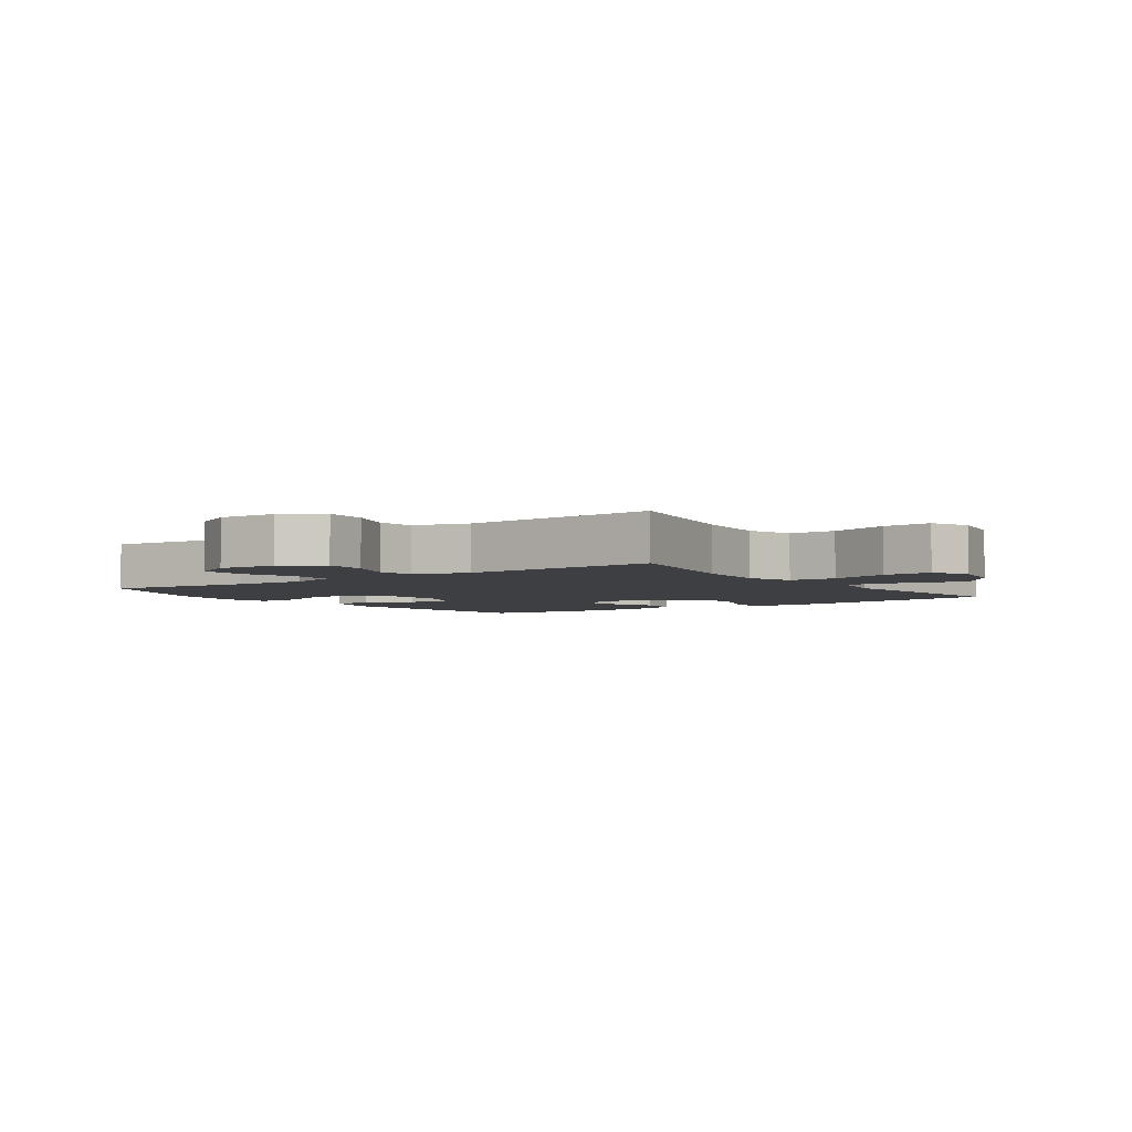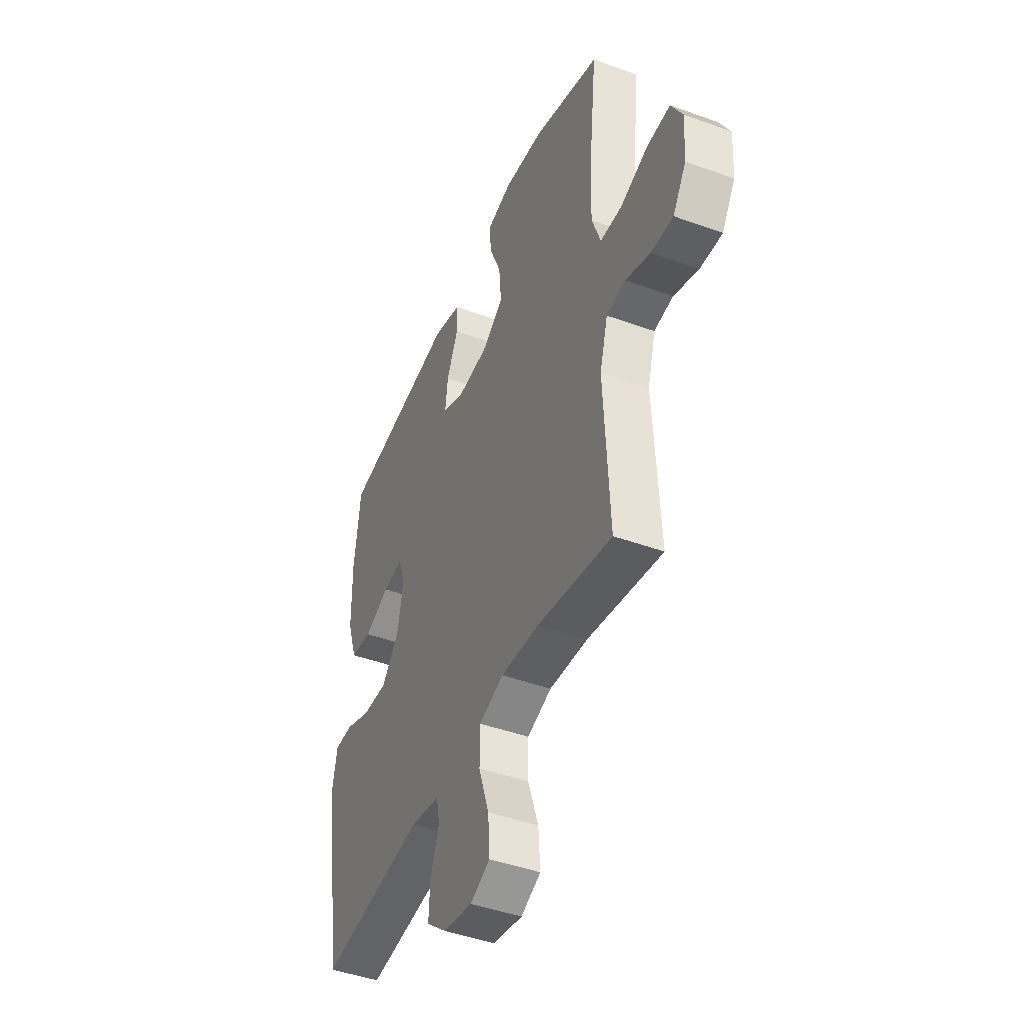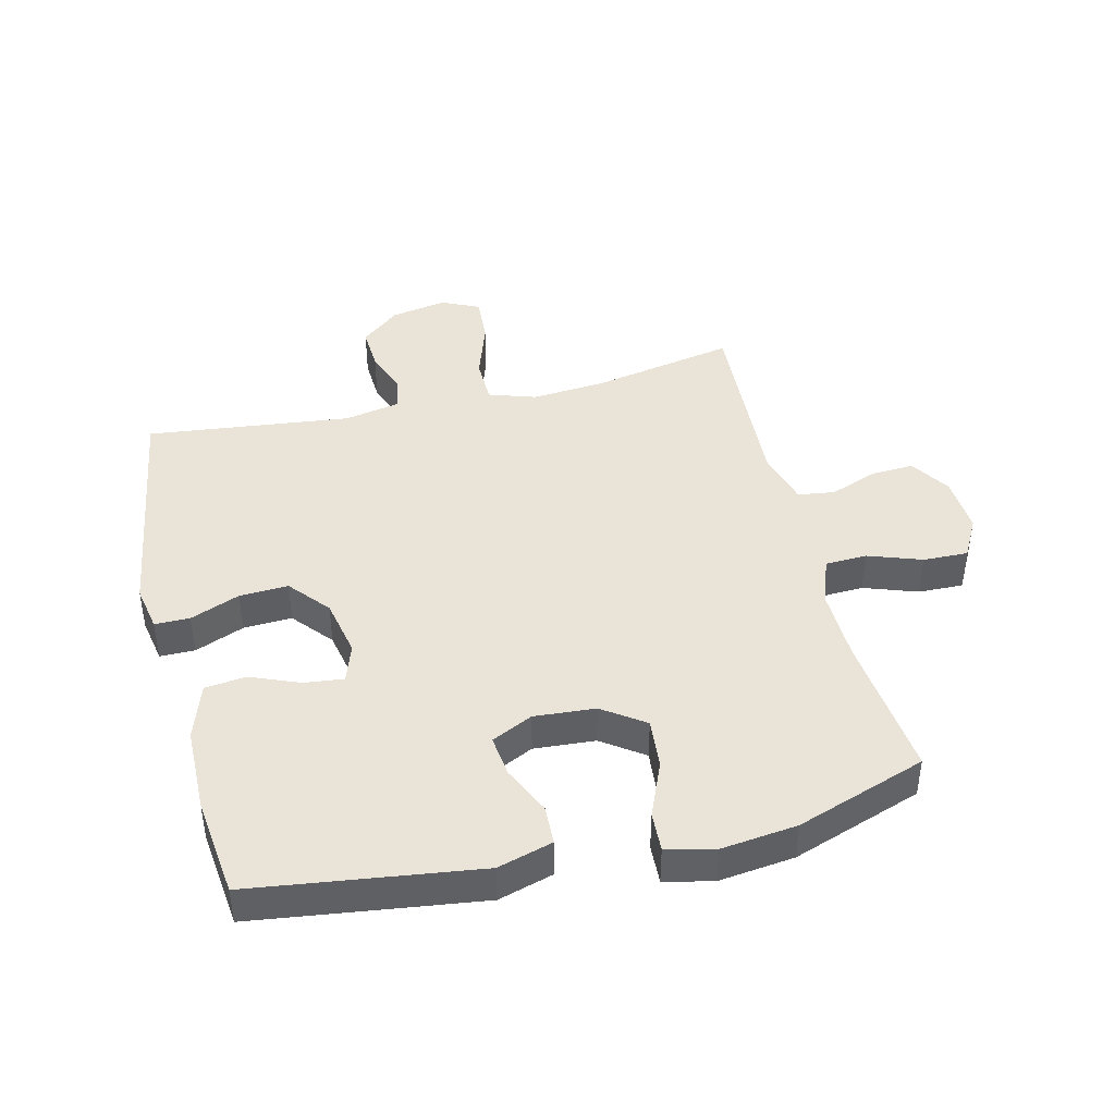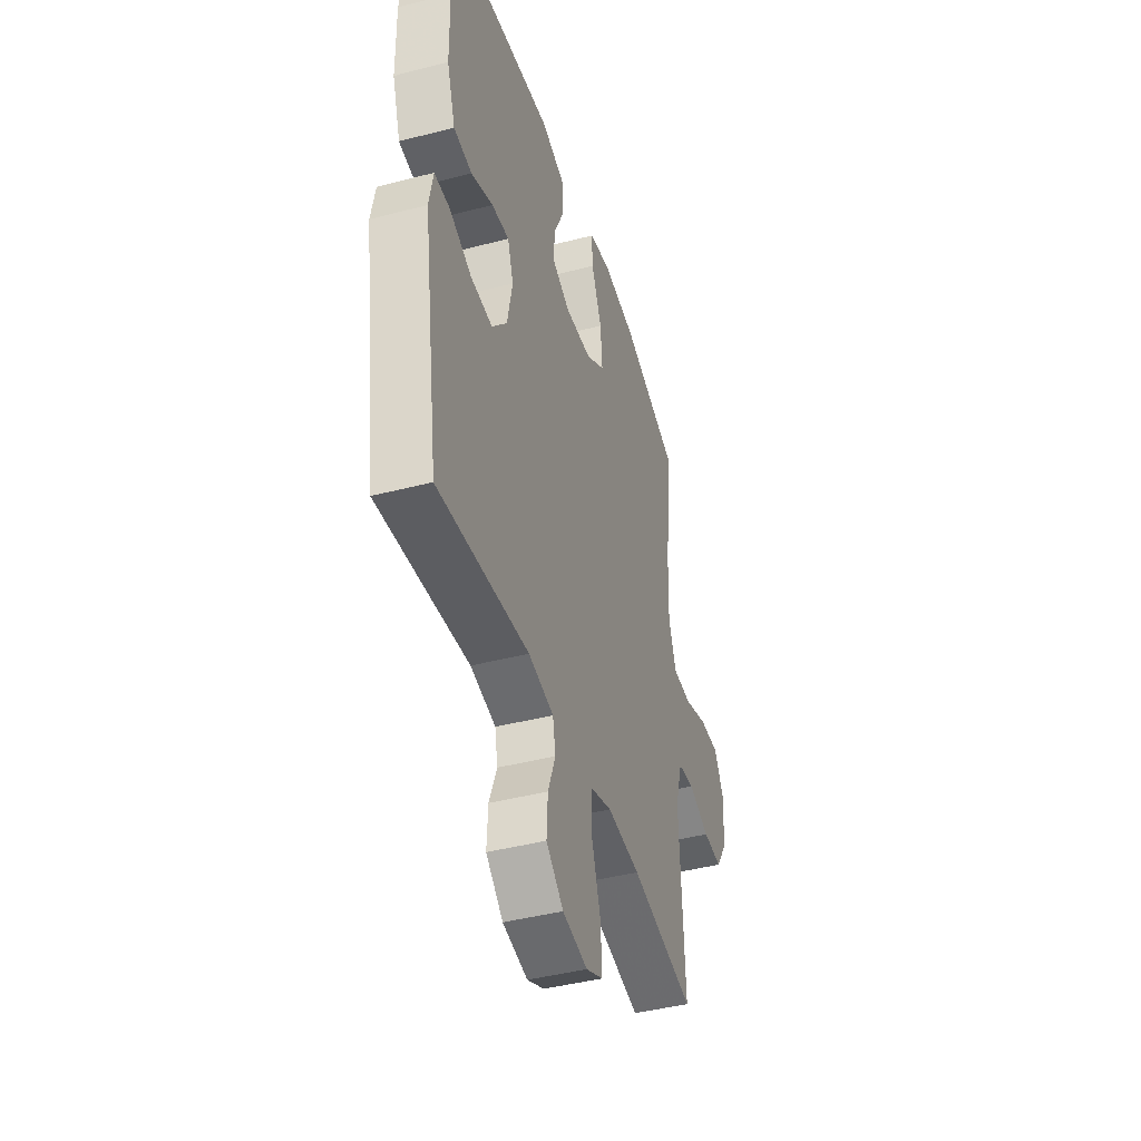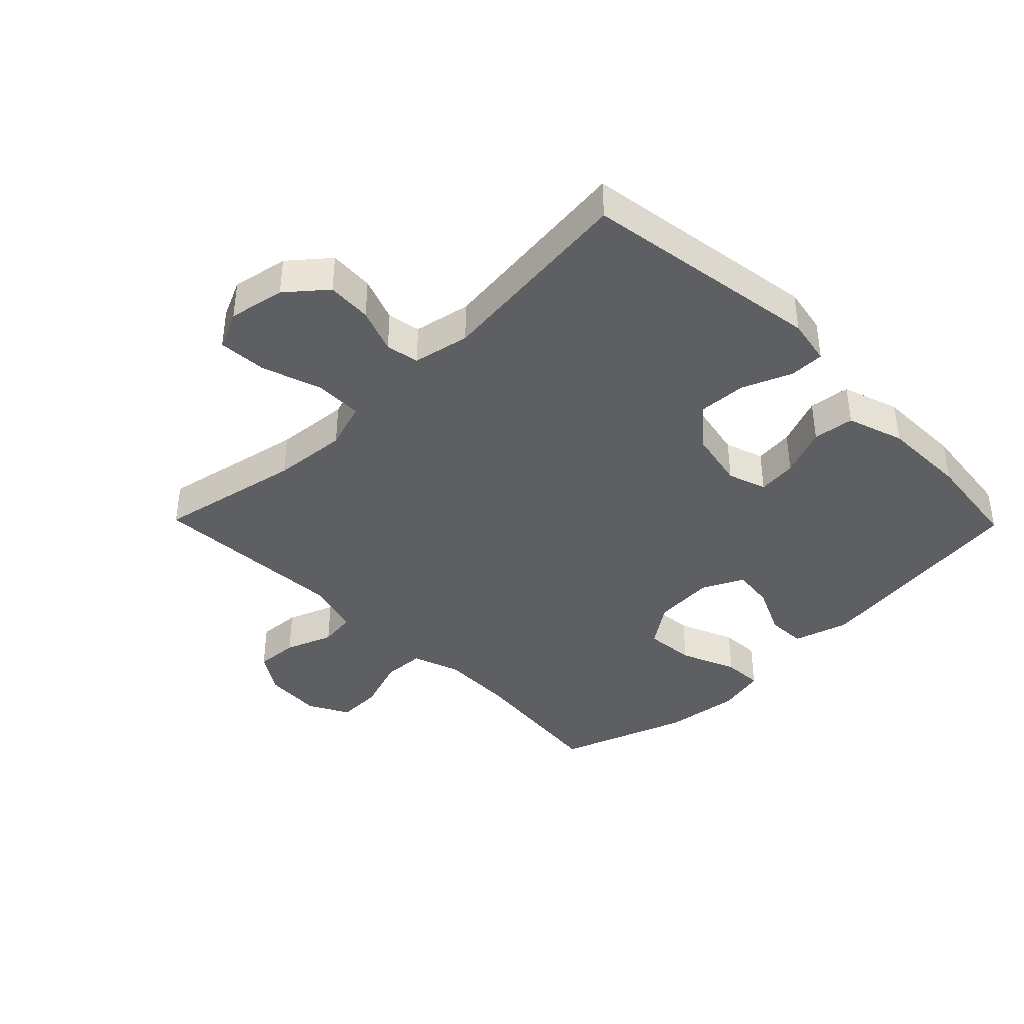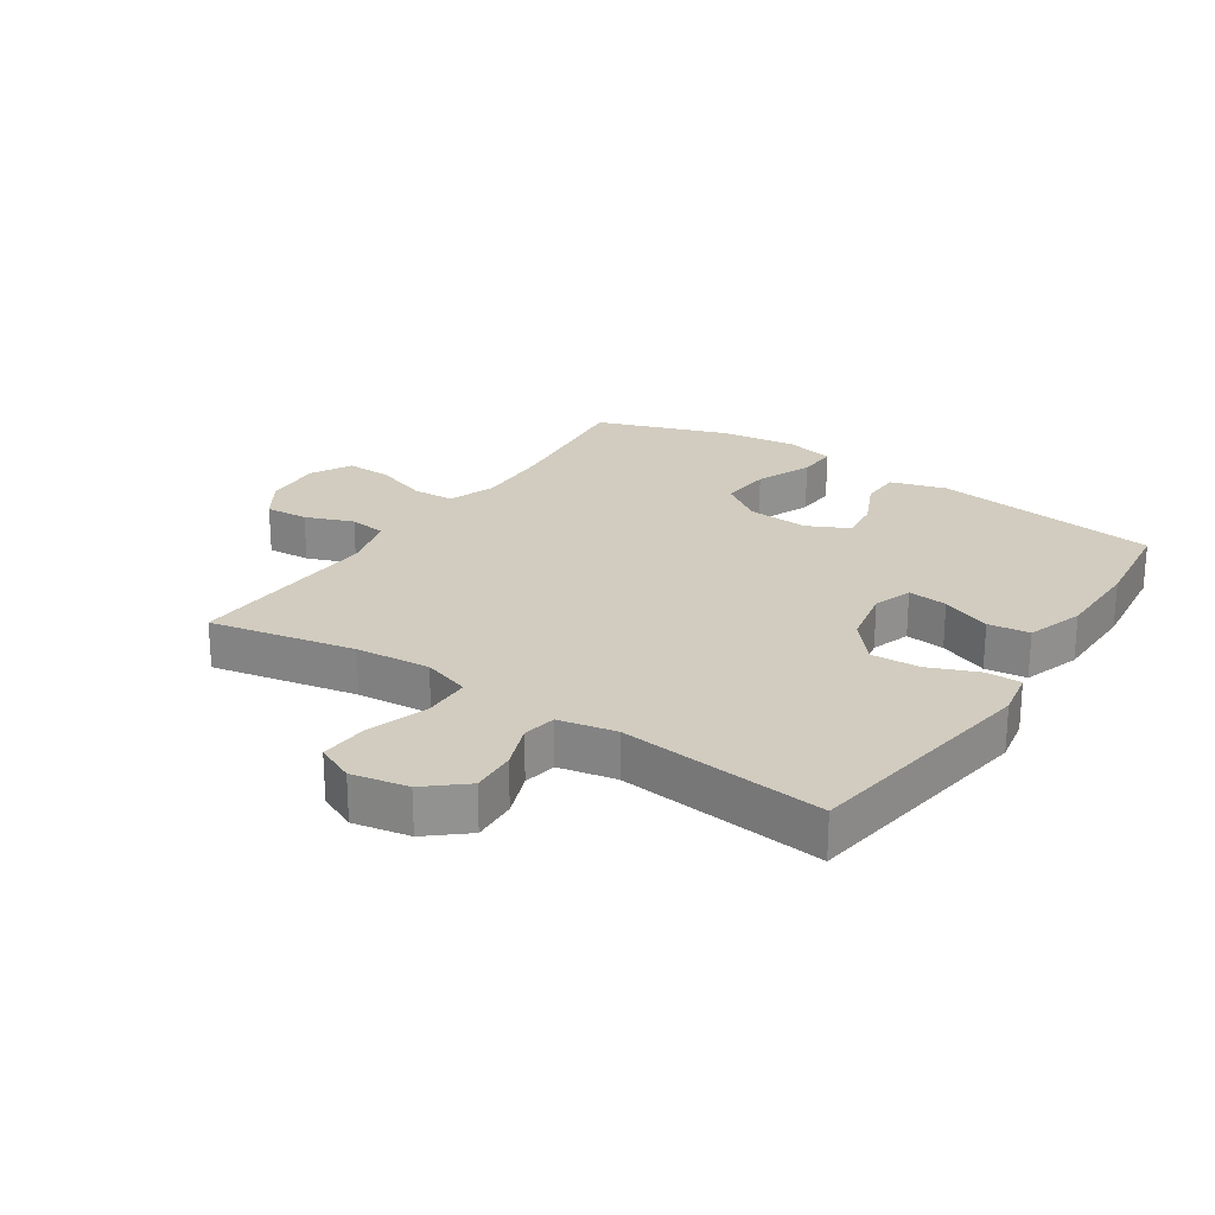
<metadata>
{"format":"obj","ext":"obj","renderer":"f3d","projection":"perspective","resolution":1024,"background":"white","views":[{"elev":-3.9,"azim":125.3,"up":"+Y"},{"elev":-44.8,"azim":67.1,"up":"+Z"},{"elev":42.8,"azim":-13.6,"up":"+Y"},{"elev":-43.1,"azim":-72.9,"up":"+Z"},{"elev":-39.9,"azim":-135.6,"up":"+Y"},{"elev":24.1,"azim":-146.5,"up":"+Y"}]}
</metadata>
<code>
v -0.5 0.07 -0.5
v -0.558 0.07 -0.116
v -0.544 0.07 -0.042
v -0.488 0.07 -0.042
v -0.409 0.07 -0.074
v -0.331 0.07 -0.078
v -0.277 0.07 -0.014
v -0.258 0.07 0.08
v -0.279 0.07 0.142
v -0.342 0.07 0.135
v -0.421 0.07 0.103
v -0.487 0.07 0.111
v -0.517 0.07 0.202
v -0.519 0.07 0.34
v -0.5 0.07 0.5
v -0.138 0.07 0.548
v -0.05 0.07 0.522
v -0.048 0.07 0.459
v -0.084 0.07 0.381
v -0.092 0.07 0.314
v -0.026 0.07 0.282
v 0.072 0.07 0.289
v 0.139 0.07 0.336
v 0.132 0.07 0.417
v 0.095 0.07 0.506
v 0.092 0.07 0.57
v 0.169 0.07 0.588
v 0.291 0.07 0.573
v 0.5 0.07 0.5
v 0.475 0.07 0.265
v 0.472 0.07 0.147
v 0.499 0.07 0.071
v 0.566 0.07 0.068
v 0.652 0.07 0.098
v 0.724 0.07 0.1
v 0.759 0.07 0.035
v 0.753 0.07 -0.058
v 0.712 0.07 -0.122
v 0.643 0.07 -0.118
v 0.567 0.07 -0.089
v 0.508 0.07 -0.097
v 0.483 0.07 -0.185
v 0.5 0.07 -0.5
v 0.269 0.07 -0.454
v 0.15 0.07 -0.444
v 0.074 0.07 -0.469
v 0.073 0.07 -0.545
v 0.105 0.07 -0.641
v 0.11 0.07 -0.719
v 0.049 0.07 -0.747
v -0.041 0.07 -0.73
v -0.103 0.07 -0.678
v -0.099 0.07 -0.606
v -0.072 0.07 -0.534
v -0.082 0.07 -0.481
v -0.173 0.07 -0.463
v -0.5 0 -0.5
v -0.558 0 -0.116
v -0.544 0 -0.042
v -0.488 0 -0.042
v -0.409 0 -0.074
v -0.331 0 -0.078
v -0.277 0 -0.014
v -0.258 0 0.08
v -0.279 0 0.142
v -0.342 0 0.135
v -0.421 0 0.103
v -0.487 0 0.111
v -0.517 0 0.202
v -0.519 0 0.34
v -0.5 0 0.5
v -0.138 0 0.548
v -0.05 0 0.522
v -0.048 0 0.459
v -0.084 0 0.381
v -0.092 0 0.314
v -0.026 0 0.282
v 0.072 0 0.289
v 0.139 0 0.336
v 0.132 0 0.417
v 0.095 0 0.506
v 0.092 0 0.57
v 0.169 0 0.588
v 0.291 0 0.573
v 0.5 0 0.5
v 0.475 0 0.265
v 0.472 0 0.147
v 0.499 0 0.071
v 0.566 0 0.068
v 0.652 0 0.098
v 0.724 0 0.1
v 0.759 0 0.035
v 0.753 0 -0.058
v 0.712 0 -0.122
v 0.643 0 -0.118
v 0.567 0 -0.089
v 0.508 0 -0.097
v 0.483 0 -0.185
v 0.5 0 -0.5
v 0.269 0 -0.454
v 0.15 0 -0.444
v 0.074 0 -0.469
v 0.073 0 -0.545
v 0.105 0 -0.641
v 0.11 0 -0.719
v 0.049 0 -0.747
v -0.041 0 -0.73
v -0.103 0 -0.678
v -0.099 0 -0.606
v -0.072 0 -0.534
v -0.082 0 -0.481
v -0.173 0 -0.463
f 51 52 53 54
f 49 50 51 54
f 47 48 49 54
f 46 47 54 55
f 45 46 55 56
f 42 43 44
f 41 42 44 45
f 37 38 39 40
f 37 40 41
f 36 37 41
f 33 34 35 36
f 32 33 36 41
f 31 32 41 45
f 27 28 29 30
f 24 25 26 27
f 23 24 27 30
f 22 23 30 31
f 16 17 18 19
f 16 19 20
f 15 16 20
f 14 15 20 21
f 10 11 12 13
f 9 10 13 14
f 2 3 4 5
f 56 1 2 5
f 56 5 6
f 45 56 6 7
f 21 22 31 45
f 21 45 7 8
f 9 14 21
f 8 9 21
f 110 109 108 107
f 110 107 106 105
f 110 105 104 103
f 111 110 103 102
f 112 111 102 101
f 100 99 98
f 101 100 98 97
f 96 95 94 93
f 97 96 93
f 97 93 92
f 92 91 90 89
f 97 92 89 88
f 101 97 88 87
f 86 85 84 83
f 83 82 81 80
f 86 83 80 79
f 87 86 79 78
f 75 74 73 72
f 76 75 72
f 76 72 71
f 77 76 71 70
f 69 68 67 66
f 70 69 66 65
f 61 60 59 58
f 61 58 57 112
f 62 61 112
f 63 62 112 101
f 101 87 78 77
f 64 63 101 77
f 77 70 65
f 77 65 64
f 1 57 58 2
f 2 58 59 3
f 3 59 60 4
f 4 60 61 5
f 5 61 62 6
f 6 62 63 7
f 7 63 64 8
f 8 64 65 9
f 9 65 66 10
f 10 66 67 11
f 11 67 68 12
f 12 68 69 13
f 13 69 70 14
f 14 70 71 15
f 15 71 72 16
f 16 72 73 17
f 17 73 74 18
f 18 74 75 19
f 19 75 76 20
f 20 76 77 21
f 21 77 78 22
f 22 78 79 23
f 23 79 80 24
f 24 80 81 25
f 25 81 82 26
f 26 82 83 27
f 27 83 84 28
f 28 84 85 29
f 29 85 86 30
f 30 86 87 31
f 31 87 88 32
f 32 88 89 33
f 33 89 90 34
f 34 90 91 35
f 35 91 92 36
f 36 92 93 37
f 37 93 94 38
f 38 94 95 39
f 39 95 96 40
f 40 96 97 41
f 41 97 98 42
f 42 98 99 43
f 43 99 100 44
f 44 100 101 45
f 45 101 102 46
f 46 102 103 47
f 47 103 104 48
f 48 104 105 49
f 49 105 106 50
f 50 106 107 51
f 51 107 108 52
f 52 108 109 53
f 53 109 110 54
f 54 110 111 55
f 55 111 112 56
f 56 112 57 1

</code>
